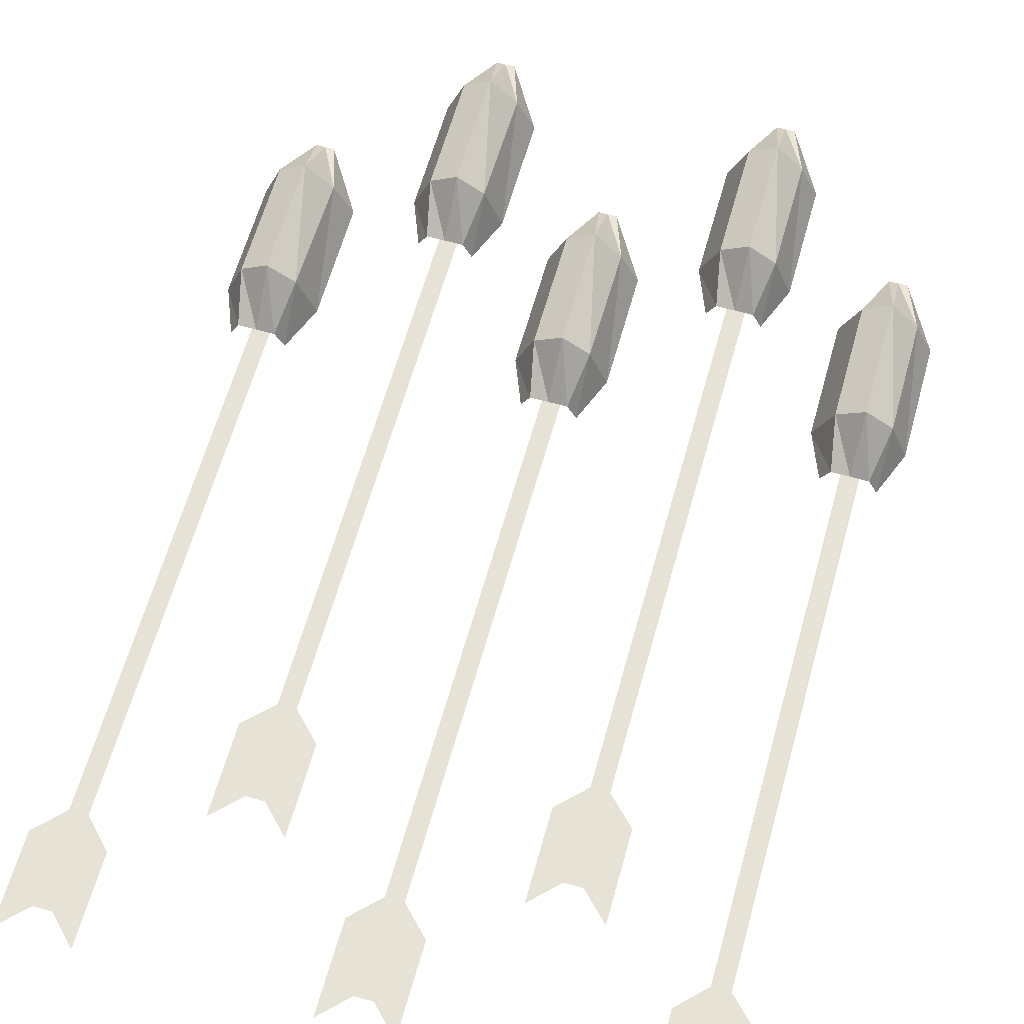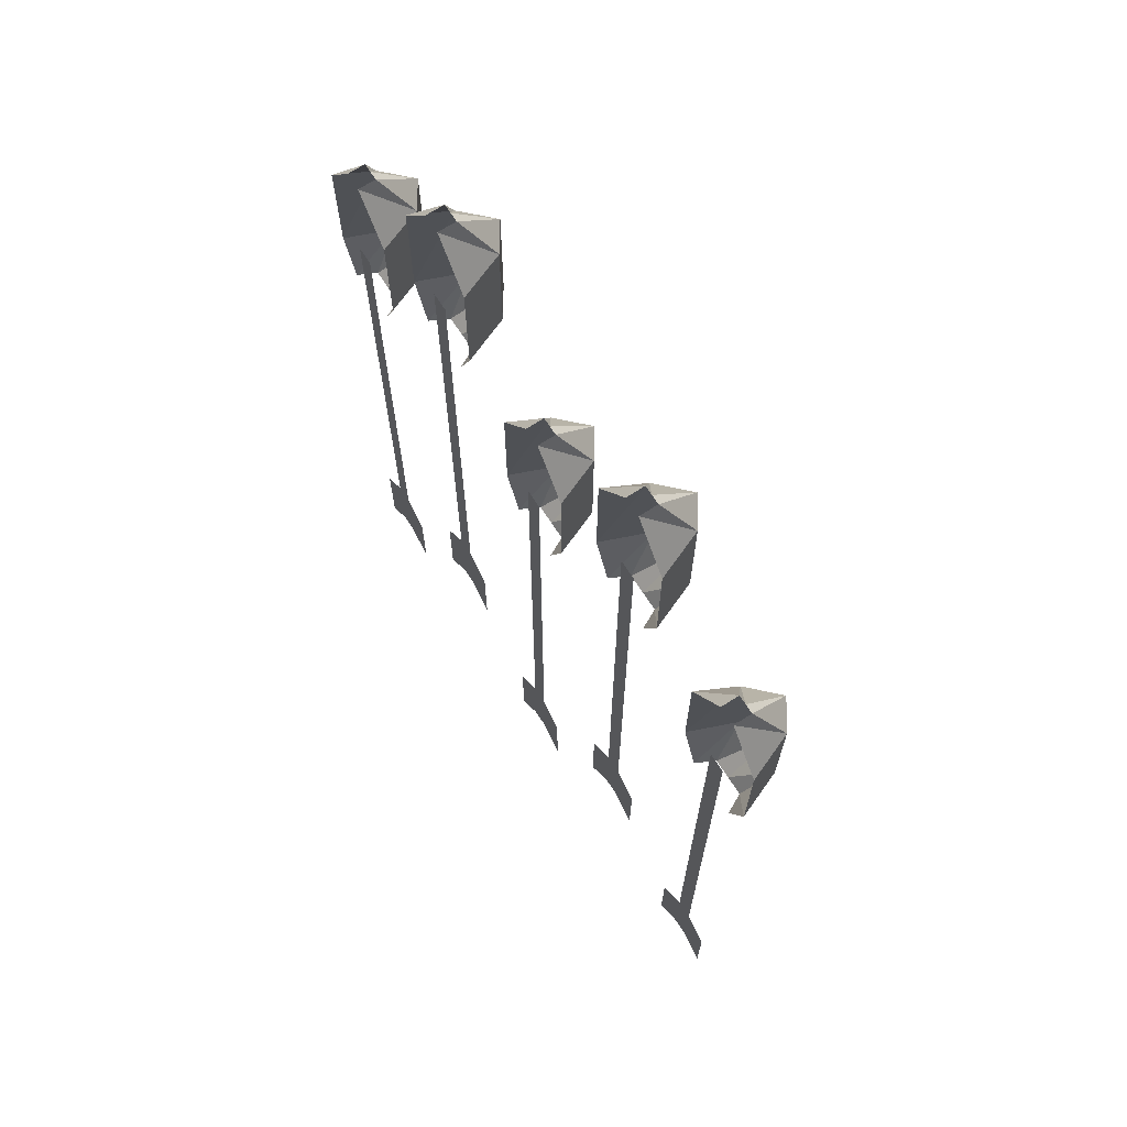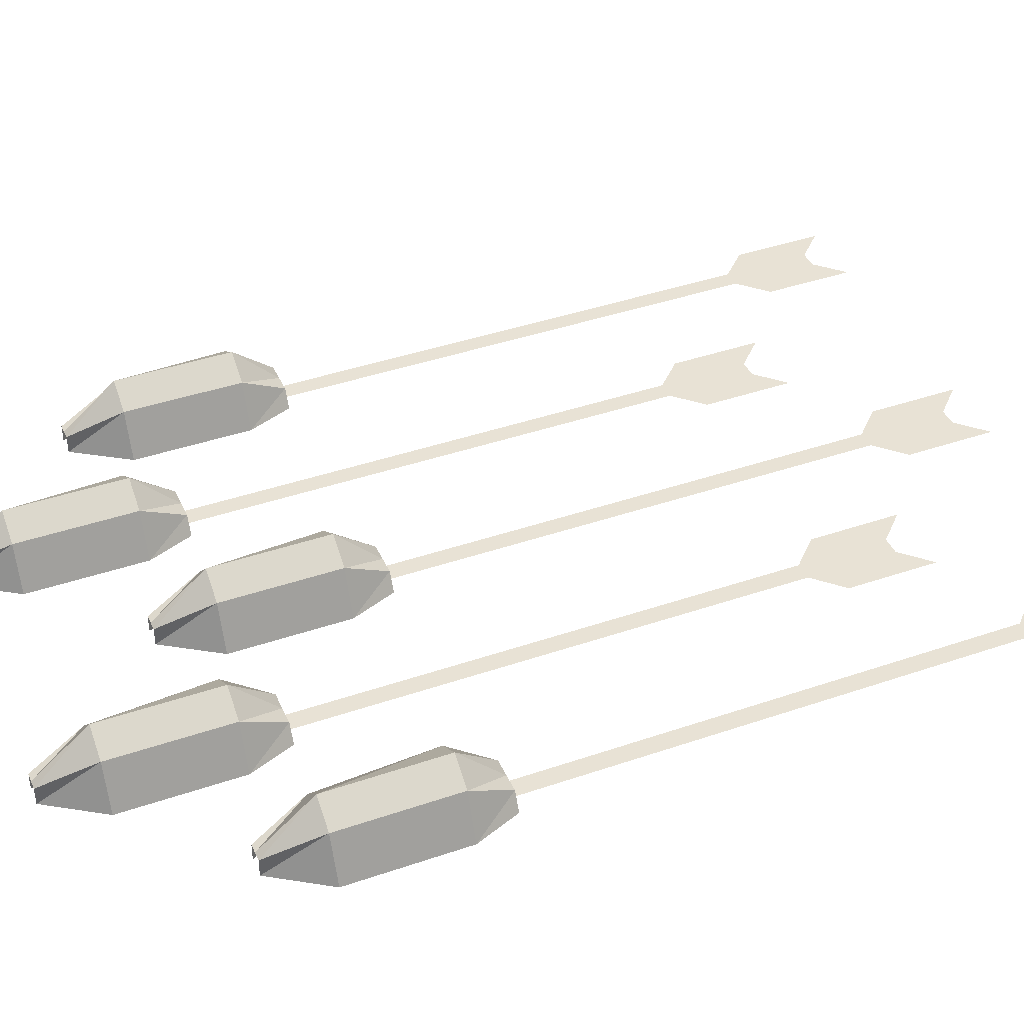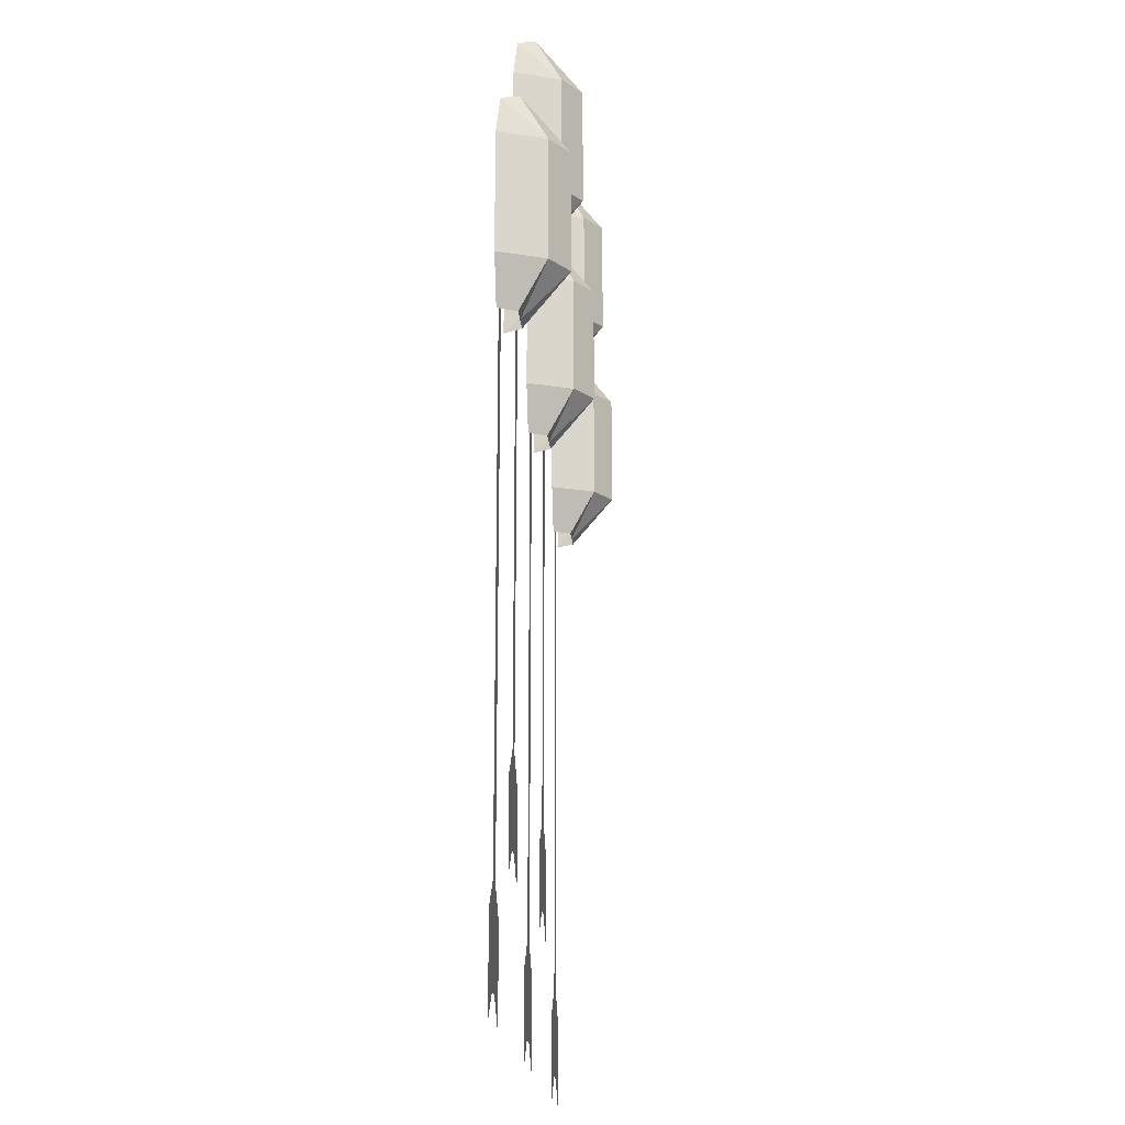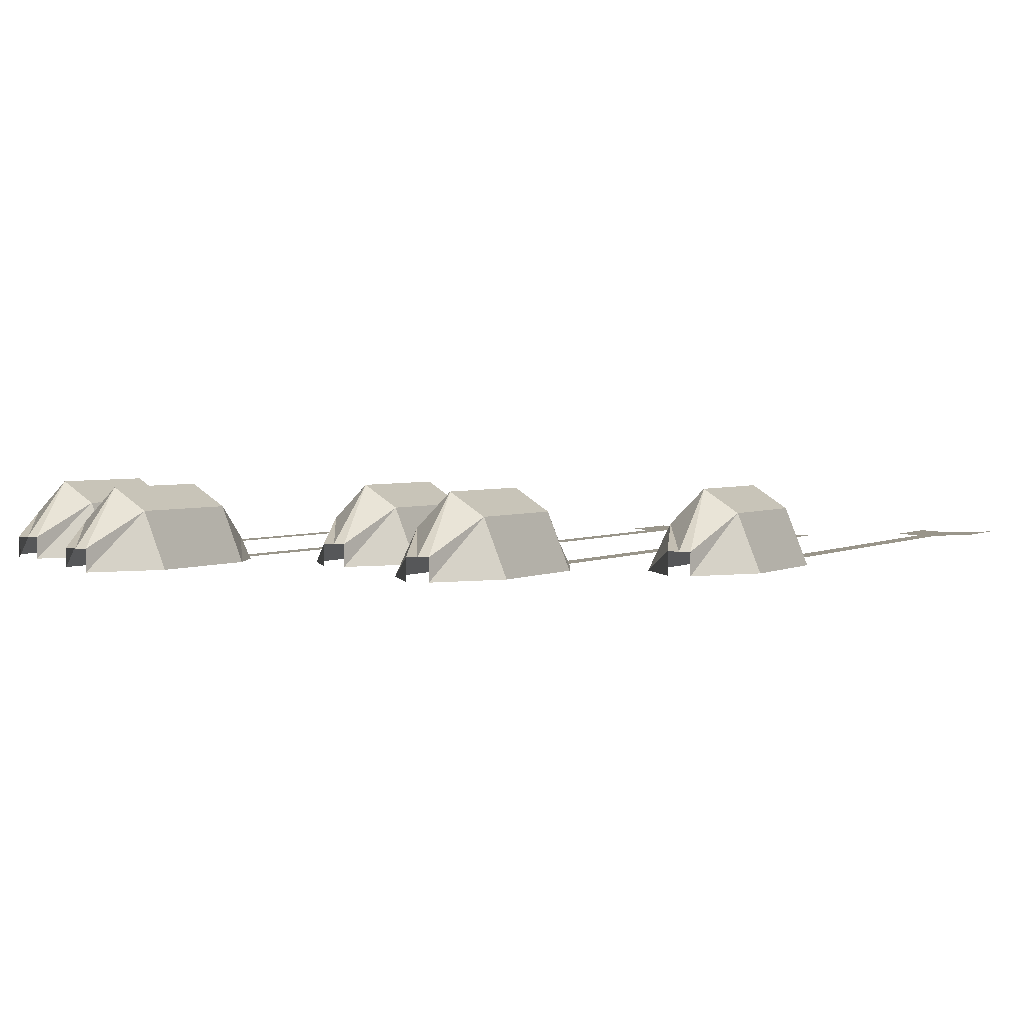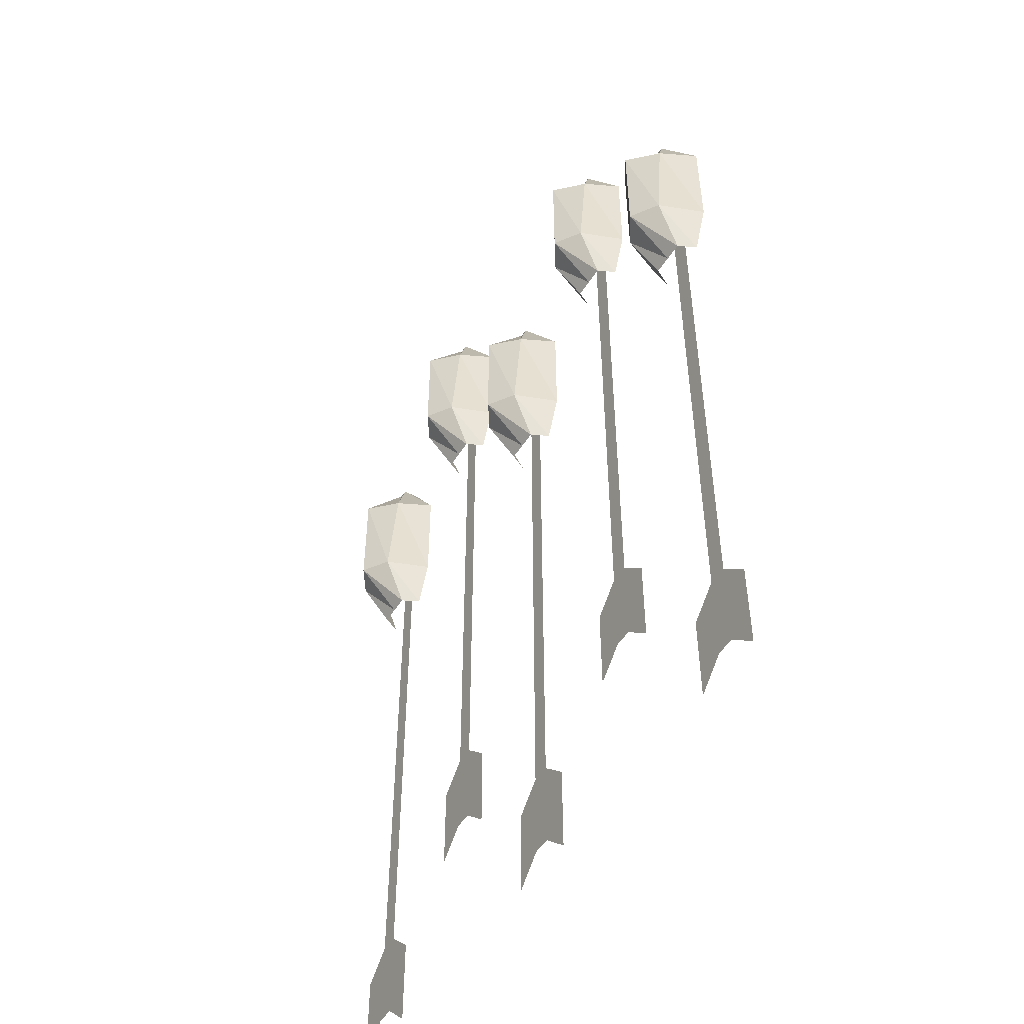
<metadata>
{"format":"obj","ext":"obj","renderer":"f3d","projection":"perspective","resolution":1024,"background":"white","views":[{"elev":63.8,"azim":-164.2,"up":"+Y"},{"elev":69.3,"azim":57.1,"up":"+Z"},{"elev":40.7,"azim":67.2,"up":"+Y"},{"elev":-18.9,"azim":94.7,"up":"+Z"},{"elev":2.1,"azim":24.1,"up":"+Y"},{"elev":-50.9,"azim":-121.6,"up":"+Z"}]}
</metadata>
<code>
v -0.03125 0.01562 0.2188
v -0.01562 0.01562 0.2188
v -0.01562 0.05469 0.2578
v -0.03906 0.03906 0.2578
v -0.03906 0 0.2188
v -0.05469 0 0.2578
v -0.03906 0.03125 0.3594
v -0.05469 0 0.3594
v -0.02344 0.01562 0.4062
v -0.02344 0 0.4062
v -0.01562 0.05469 0.3594
v -0.01562 0.01562 0.4062
v 0.007812 0.03906 0.2578
v 0.007812 0.03906 0.3594
v -0.007812 0.01562 0.4062
v 0.02344 0 0.3594
v -0.007812 0 0.4062
v 0.02344 0 0.2578
v 0 0.01562 0.2188
v 0.007812 0 0.2188
v -0.007812 0 0.2891
v -0.02344 0 0.2891
v -0.02344 0 -0.2109
v -0.007812 0 -0.2109
v -0.02344 0 -0.2891
v -0.007812 0 -0.2891
v 0.01562 0 -0.2344
v 0.01562 0 -0.3125
v -0.04688 0 -0.2344
v -0.04688 0 -0.3125
v 0.09375 0.01562 0.3438
v 0.1094 0.01562 0.3438
v 0.1094 0.05469 0.3828
v 0.08594 0.03906 0.3828
v 0.08594 0 0.3438
v 0.07031 0 0.3828
v 0.08594 0.03125 0.4844
v 0.07031 0 0.4844
v 0.1016 0.01562 0.5312
v 0.1016 0 0.5312
v 0.1094 0.05469 0.4844
v 0.1094 0.01562 0.5312
v 0.1328 0.03906 0.3828
v 0.1328 0.03906 0.4844
v 0.1172 0.01562 0.5312
v 0.1484 0 0.4844
v 0.1172 0 0.5312
v 0.1484 0 0.3828
v 0.125 0.01562 0.3438
v 0.1328 0 0.3438
v 0.1172 0 0.4141
v 0.1016 0 0.4141
v 0.1016 0 -0.08594
v 0.1172 0 -0.08594
v 0.1016 0 -0.1641
v 0.1172 0 -0.1641
v 0.1406 0 -0.1094
v 0.1406 0 -0.1875
v 0.07812 0 -0.1094
v 0.07812 0 -0.1875
v -0.1562 0.01562 0.3438
v -0.1406 0.01562 0.3438
v -0.1406 0.05469 0.3828
v -0.1641 0.03906 0.3828
v -0.1641 0 0.3438
v -0.1797 0 0.3828
v -0.1641 0.03125 0.4844
v -0.1797 0 0.4844
v -0.1484 0.01562 0.5312
v -0.1484 0 0.5312
v -0.1406 0.05469 0.4844
v -0.1406 0.01562 0.5312
v -0.1172 0.03906 0.3828
v -0.1172 0.03906 0.4844
v -0.1328 0.01562 0.5312
v -0.1016 0 0.4844
v -0.1328 0 0.5312
v -0.1016 0 0.3828
v -0.125 0.01562 0.3438
v -0.1172 0 0.3438
v -0.1328 0 0.4141
v -0.1484 0 0.4141
v -0.1484 0 -0.08594
v -0.1328 0 -0.08594
v -0.1484 0 -0.1641
v -0.1328 0 -0.1641
v -0.1094 0 -0.1094
v -0.1094 0 -0.1875
v -0.1719 0 -0.1094
v -0.1719 0 -0.1875
v 0.2188 0.01562 0.2188
v 0.2344 0.01562 0.2188
v 0.2344 0.05469 0.2578
v 0.2109 0.03906 0.2578
v 0.2109 0 0.2188
v 0.1953 0 0.2578
v 0.2109 0.03125 0.3594
v 0.1953 0 0.3594
v 0.2266 0.01562 0.4062
v 0.2266 0 0.4062
v 0.2344 0.05469 0.3594
v 0.2344 0.01562 0.4062
v 0.2578 0.03906 0.2578
v 0.2578 0.03906 0.3594
v 0.2422 0.01562 0.4062
v 0.2734 0 0.3594
v 0.2422 0 0.4062
v 0.2734 0 0.2578
v 0.25 0.01562 0.2188
v 0.2578 0 0.2188
v 0.2422 0 0.2891
v 0.2266 0 0.2891
v 0.2266 0 -0.2109
v 0.2422 0 -0.2109
v 0.2266 0 -0.2891
v 0.2422 0 -0.2891
v 0.2656 0 -0.2344
v 0.2656 0 -0.3125
v 0.2031 0 -0.2344
v 0.2031 0 -0.3125
v -0.2812 0.01562 0.2188
v -0.2656 0.01562 0.2188
v -0.2656 0.05469 0.2578
v -0.2891 0.03906 0.2578
v -0.2891 0 0.2188
v -0.3047 0 0.2578
v -0.2891 0.03125 0.3594
v -0.3047 0 0.3594
v -0.2734 0.01562 0.4062
v -0.2734 0 0.4062
v -0.2656 0.05469 0.3594
v -0.2656 0.01562 0.4062
v -0.2422 0.03906 0.2578
v -0.2422 0.03906 0.3594
v -0.2578 0.01562 0.4062
v -0.2266 0 0.3594
v -0.2578 0 0.4062
v -0.2266 0 0.2578
v -0.25 0.01562 0.2188
v -0.2422 0 0.2188
v -0.2578 0 0.2891
v -0.2734 0 0.2891
v -0.2734 0 -0.2109
v -0.2578 0 -0.2109
v -0.2734 0 -0.2891
v -0.2578 0 -0.2891
v -0.2344 0 -0.2344
v -0.2344 0 -0.3125
v -0.2969 0 -0.2344
v -0.2969 0 -0.3125
f 1 2 3
f 1 3 4
f 1 4 5
f 5 4 6
f 6 4 7
f 6 7 8
f 8 7 9
f 8 9 10
f 4 3 11
f 4 11 7
f 7 11 12
f 7 12 9
f 3 13 14
f 3 14 11
f 11 14 15
f 11 15 12
f 14 16 17
f 14 17 15
f 13 18 16
f 13 16 14
f 2 19 13
f 2 13 3
f 19 20 18
f 19 18 13
f 21 22 23
f 21 23 24
f 24 23 25
f 24 25 26
f 24 26 27
f 27 26 28
f 23 29 30
f 23 30 25
f 31 32 33
f 31 33 34
f 31 34 35
f 35 34 36
f 36 34 37
f 36 37 38
f 38 37 39
f 38 39 40
f 34 33 41
f 34 41 37
f 37 41 42
f 37 42 39
f 33 43 44
f 33 44 41
f 41 44 45
f 41 45 42
f 44 46 47
f 44 47 45
f 43 48 46
f 43 46 44
f 32 49 43
f 32 43 33
f 49 50 48
f 49 48 43
f 51 52 53
f 51 53 54
f 54 53 55
f 54 55 56
f 54 56 57
f 57 56 58
f 53 59 60
f 53 60 55
f 61 62 63
f 61 63 64
f 61 64 65
f 65 64 66
f 66 64 67
f 66 67 68
f 68 67 69
f 68 69 70
f 64 63 71
f 64 71 67
f 67 71 72
f 67 72 69
f 63 73 74
f 63 74 71
f 71 74 75
f 71 75 72
f 74 76 77
f 74 77 75
f 73 78 76
f 73 76 74
f 62 79 73
f 62 73 63
f 79 80 78
f 79 78 73
f 81 82 83
f 81 83 84
f 84 83 85
f 84 85 86
f 84 86 87
f 87 86 88
f 83 89 90
f 83 90 85
f 91 92 93
f 91 93 94
f 91 94 95
f 95 94 96
f 96 94 97
f 96 97 98
f 98 97 99
f 98 99 100
f 94 93 101
f 94 101 97
f 97 101 102
f 97 102 99
f 93 103 104
f 93 104 101
f 101 104 105
f 101 105 102
f 104 106 107
f 104 107 105
f 103 108 106
f 103 106 104
f 92 109 103
f 92 103 93
f 109 110 108
f 109 108 103
f 111 112 113
f 111 113 114
f 114 113 115
f 114 115 116
f 114 116 117
f 117 116 118
f 113 119 120
f 113 120 115
f 121 122 123
f 121 123 124
f 121 124 125
f 125 124 126
f 126 124 127
f 126 127 128
f 128 127 129
f 128 129 130
f 124 123 131
f 124 131 127
f 127 131 132
f 127 132 129
f 123 133 134
f 123 134 131
f 131 134 135
f 131 135 132
f 134 136 137
f 134 137 135
f 133 138 136
f 133 136 134
f 122 139 133
f 122 133 123
f 139 140 138
f 139 138 133
f 141 142 143
f 141 143 144
f 144 143 145
f 144 145 146
f 144 146 147
f 147 146 148
f 143 149 150
f 143 150 145

</code>
